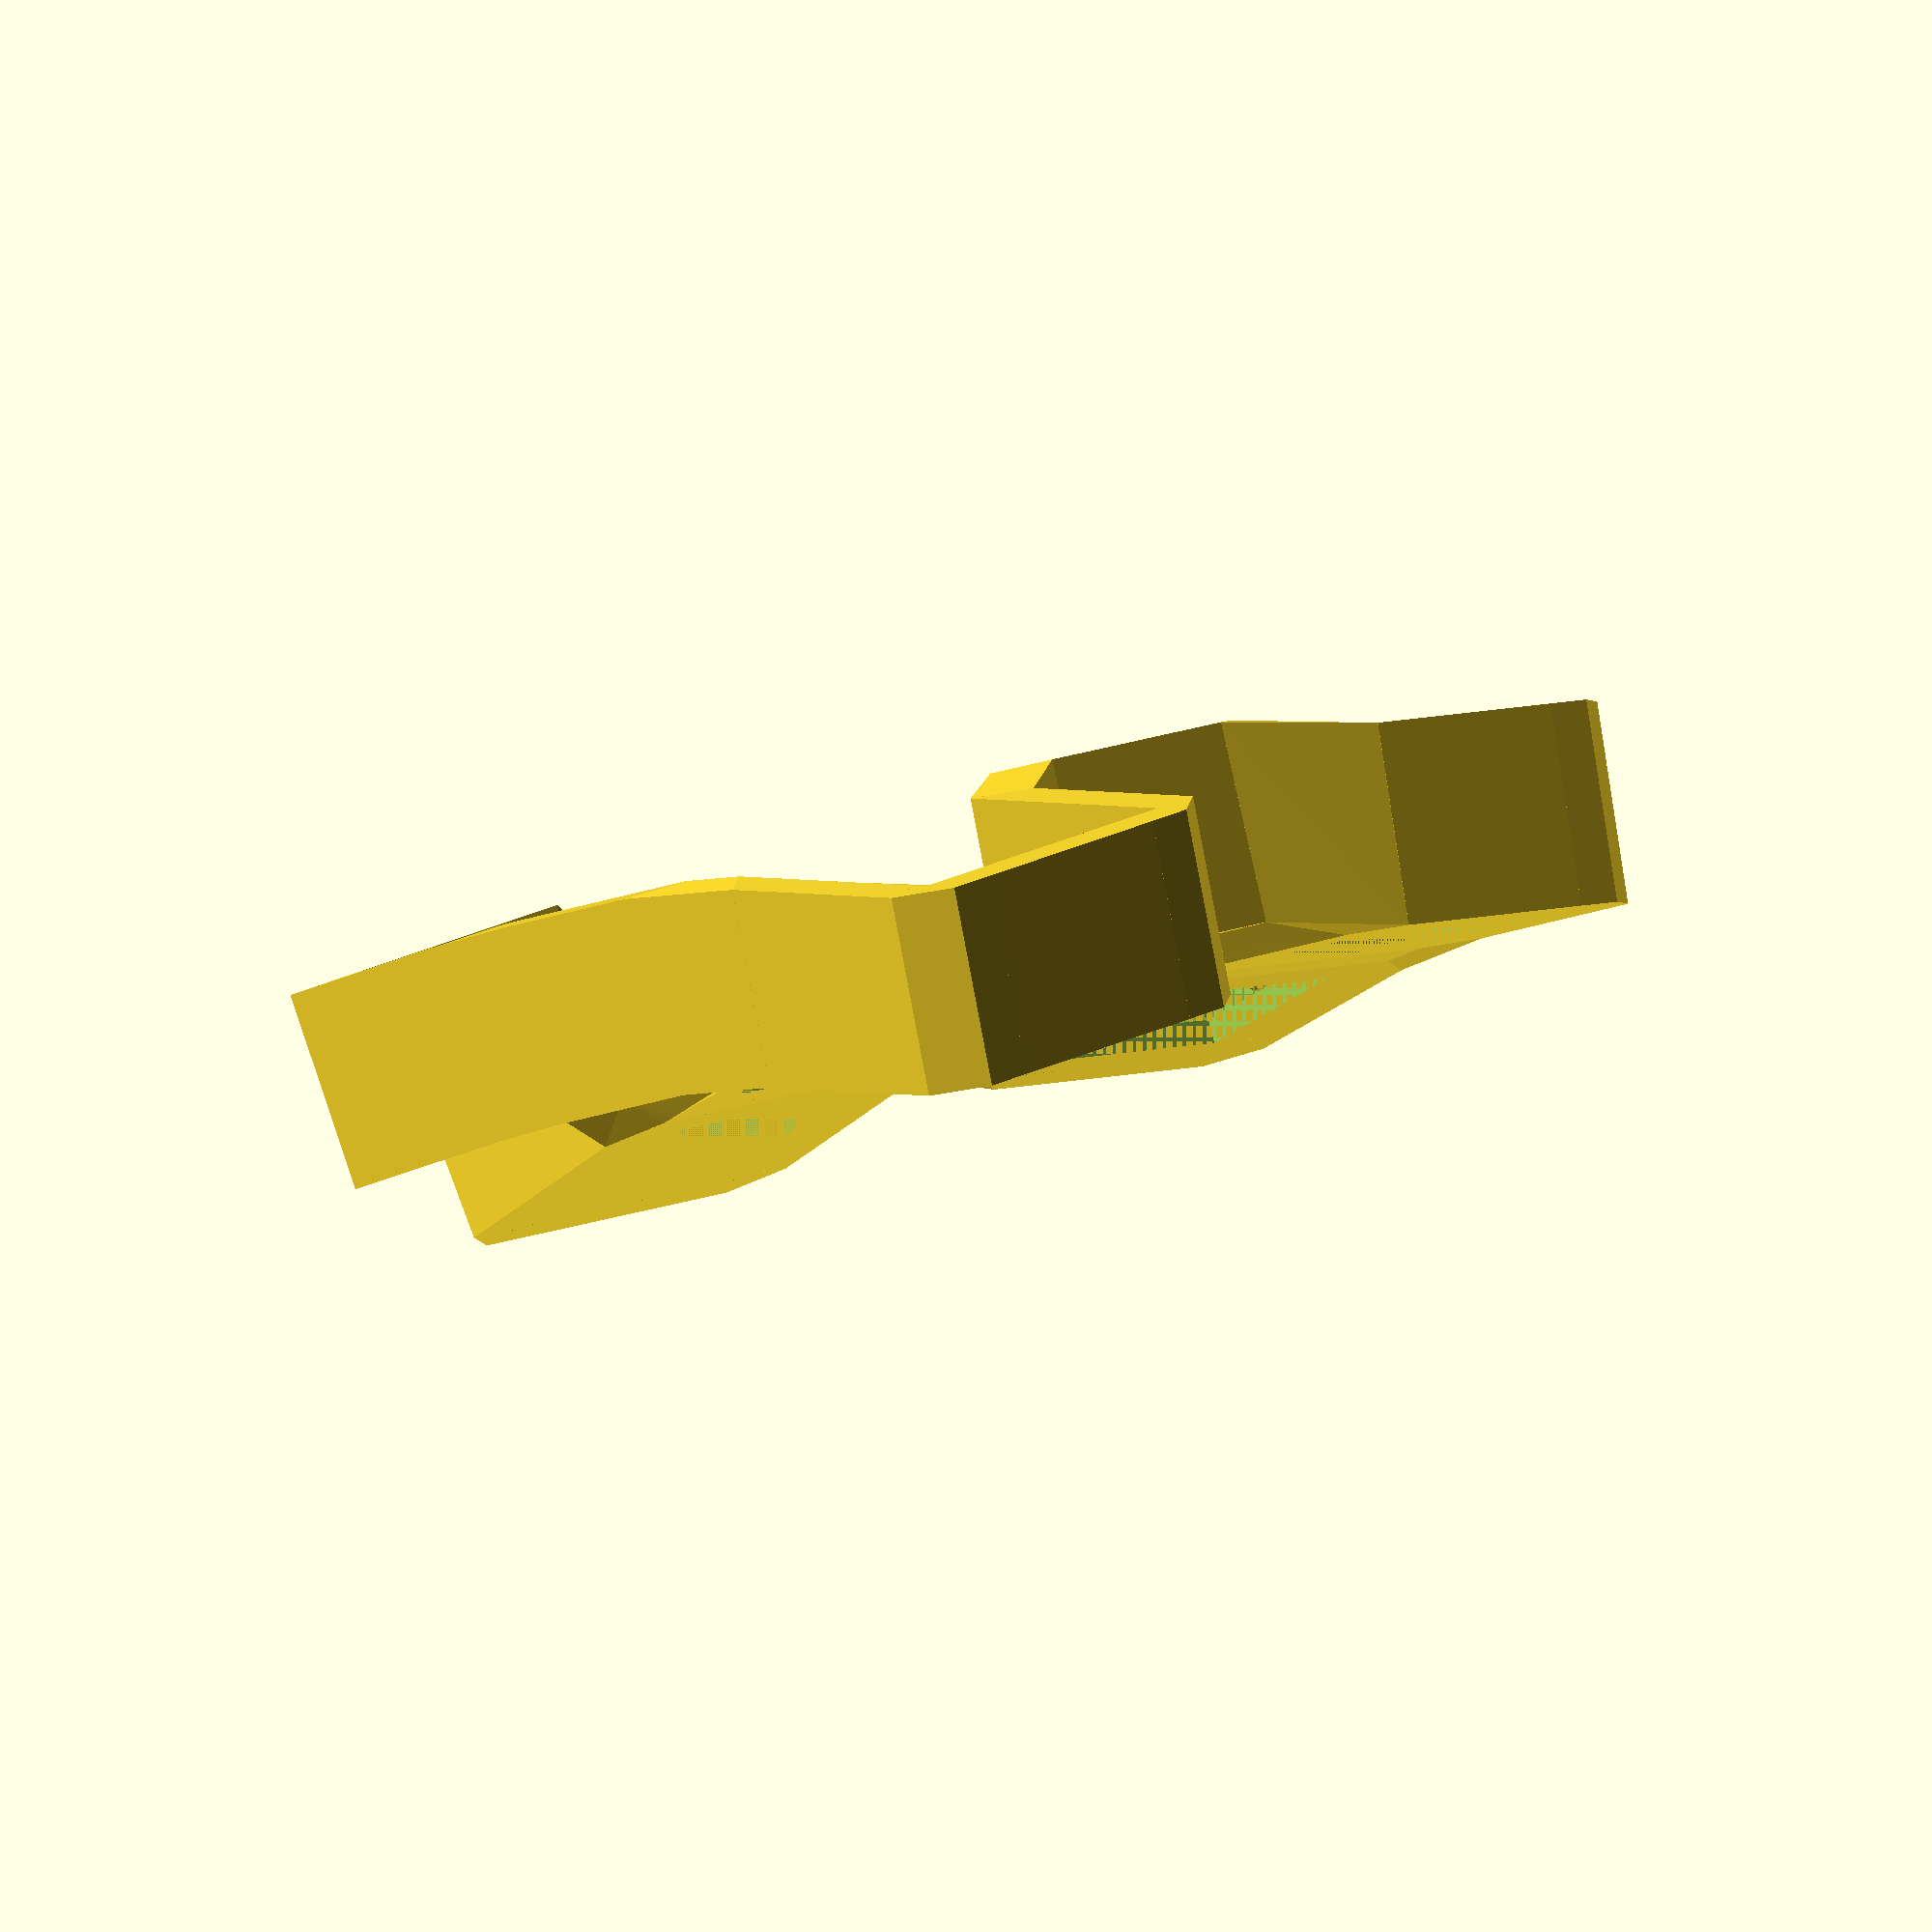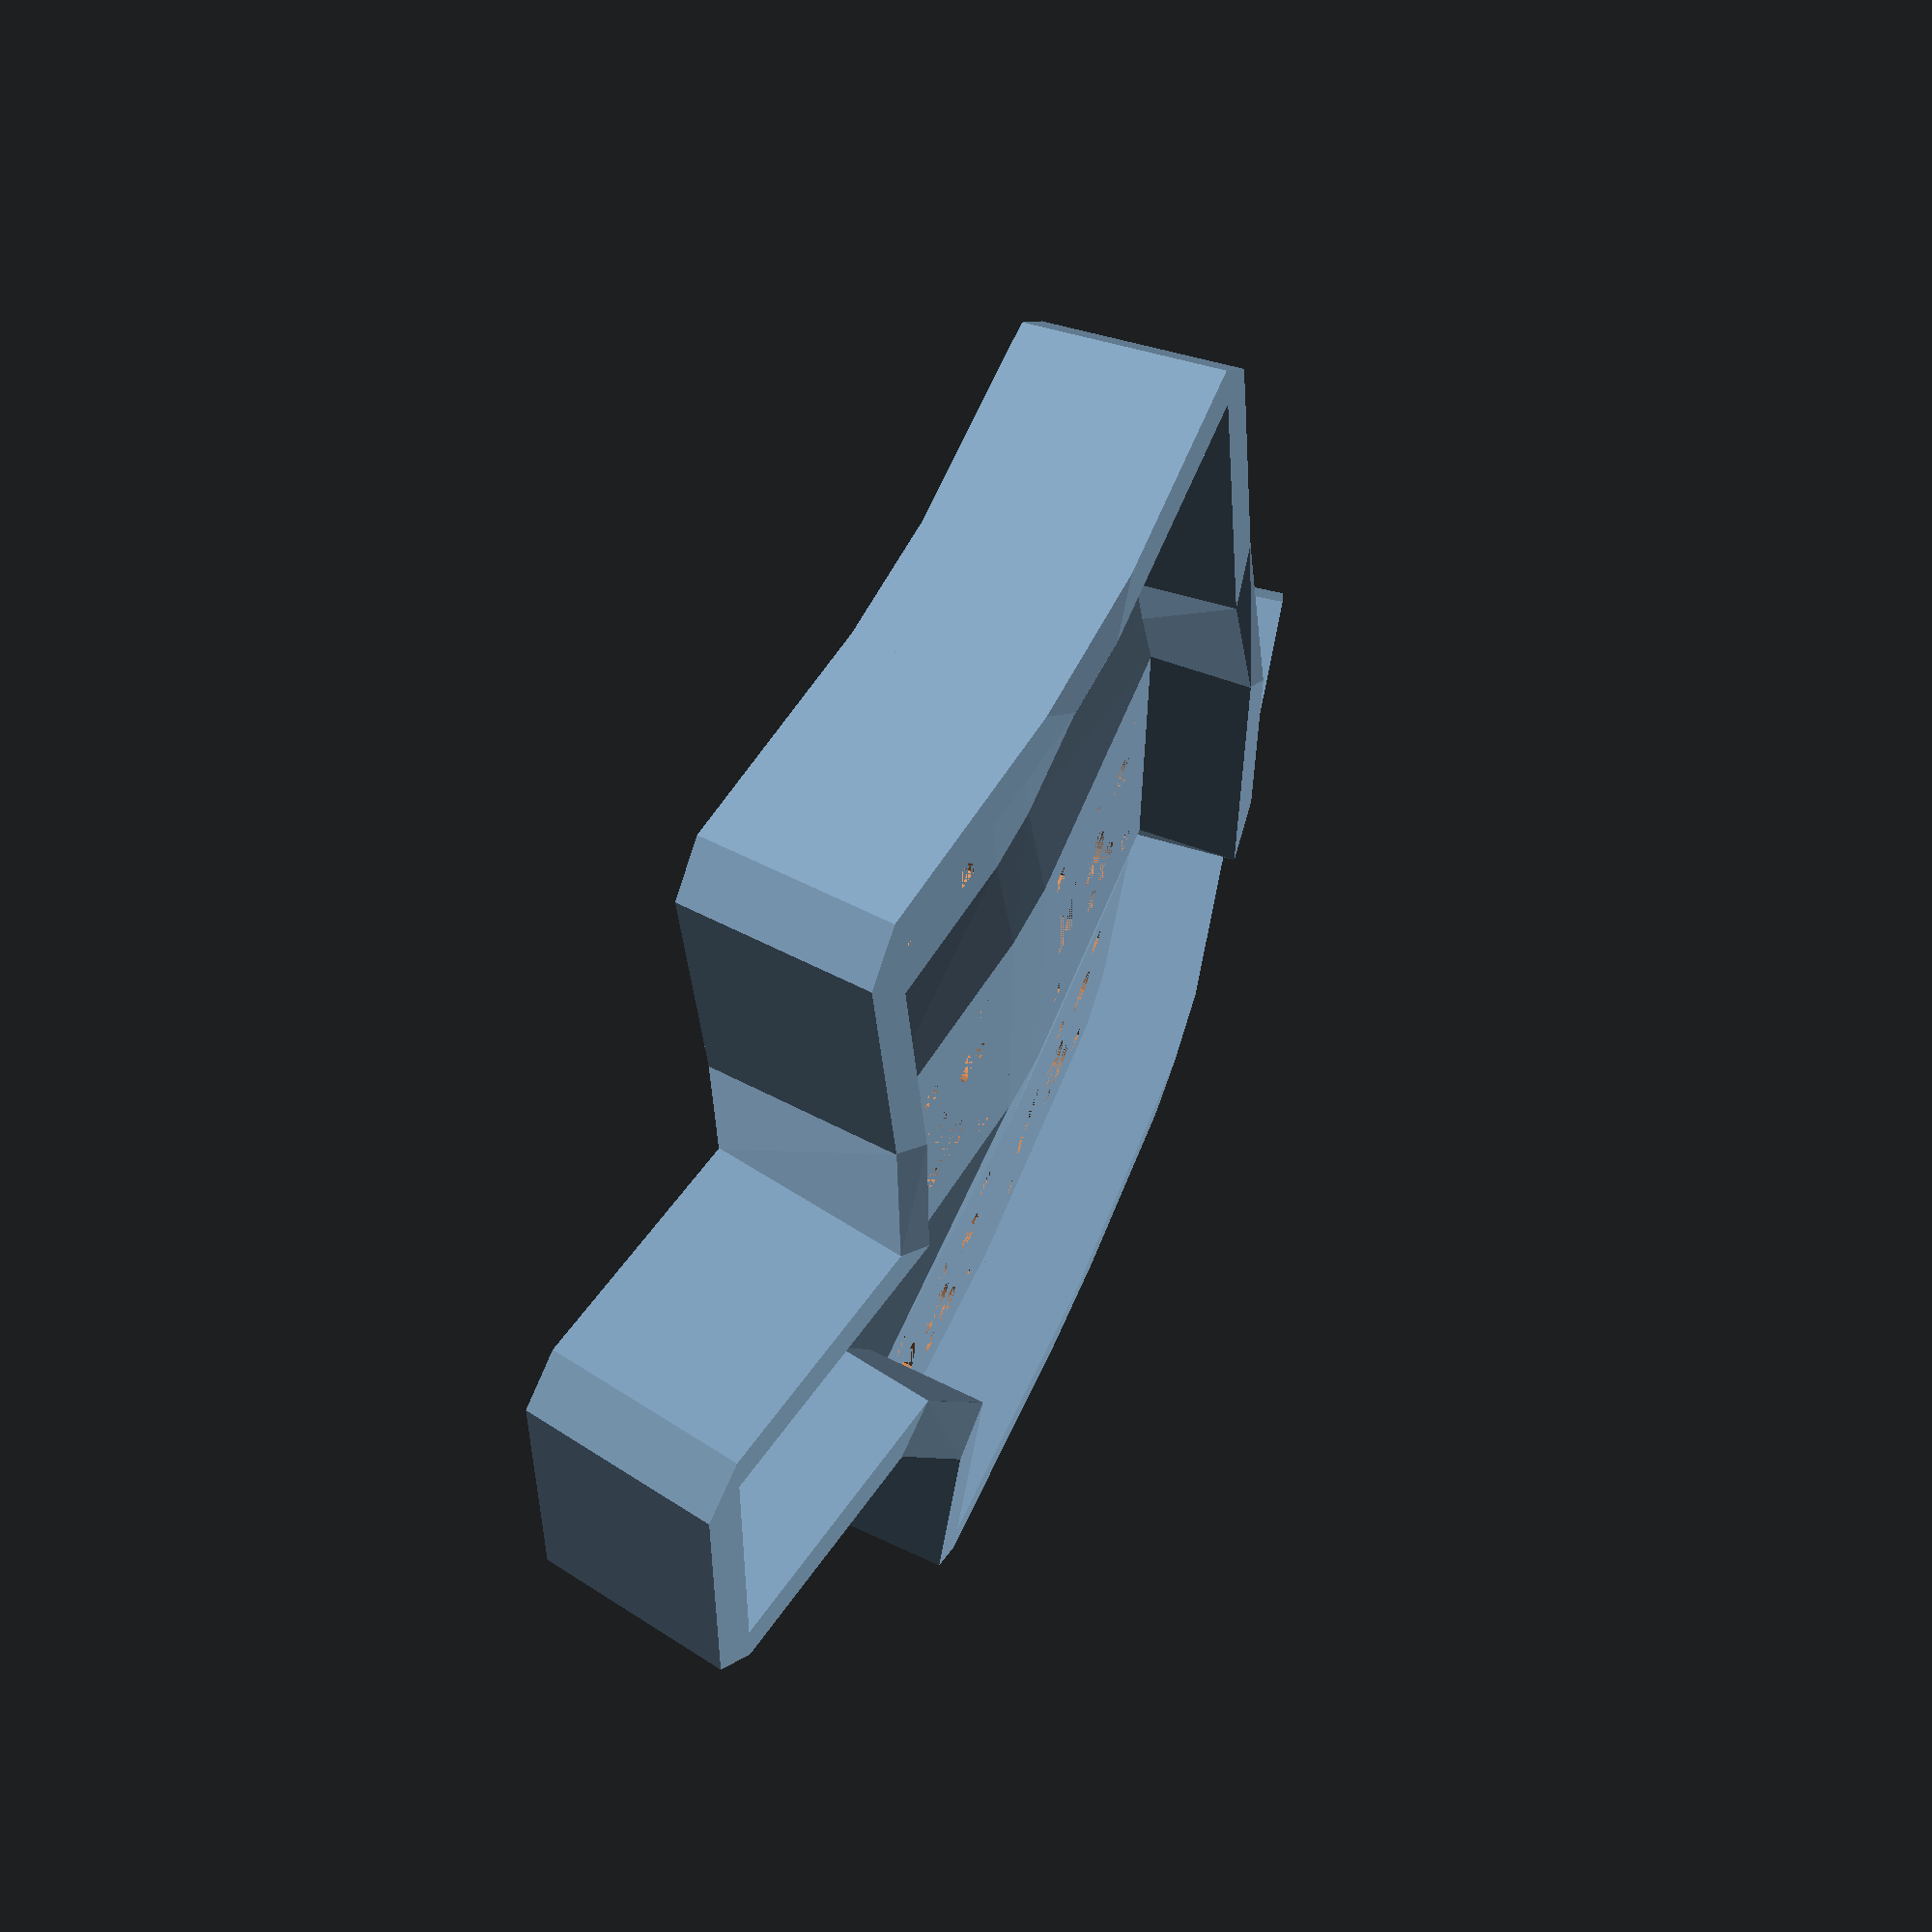
<openscad>
smallsmallvalue = 0.1;
// util functions
function valueor(value,orvalue) = is_undef(value) ? orvalue : value; 
function valueor_cap(value, cap) = is_undef(value) ? cap : (value>cap ? cap : value);
function valueor_lowcap(value, cap) = is_undef(value) ? cap : (value<cap ? cap : value);
function bti(boool) = boool ? 1 : 0;

// Switch type specific definitions 
MxSwitchType = 0;
MxHotswapSwitchType = 1;

// MX
MxSwitchHoleHolder = [14,14,1.6];
MxSwitchHoleExt = [15,15,5-1.6];
MxSwitchPinRadius = 1.1;
MxSwitchPinSize = 3;
MxSwitchHoleHeight = MxSwitchHoleHolder[2]+MxSwitchHoleExt[2];
MxSwitchHeight = 10 ;
MxSwitchMinWallh = 5;
MxCapsizeMin = [16,16,11];

// MX HOTSWAP 
MxHotswapPlateHeight = 1.5;
MxHotswapSwitchHoleHeight = MxSwitchHoleHeight+MxHotswapPlateHeight;
MxHotswapSwitchMinWallh = 5;
MxHotswapCapsizeMin = [17,16,11];

// kb specific util functions
function switchtype_or(switchtype) = 
switchtype == MxSwitchType || switchtype == MxHotswapSwitchType ? switchtype : MxSwitchType;
function switchtype_check(switchtype) = is_undef(switchtype) ? MxSwitchType : switchtype_or(switchtype);
function key_holder_clearence(switchtype) = 
    switchtype == MxSwitchType ? MxSwitchHoleExt 
    : switchtype == MxHotswapSwitchType ? MxSwitchHoleExt
    : MxSwitchHoleExt;

function key_holder_height(switchtype) = switchtype == MxSwitchType ? MxSwitchHoleHeight 
    : switchtype == MxHotswapSwitchType ? MxHotswapSwitchHoleHeight
    : MxSwitchHoleHeight;

function min_wallh(switchtype) = 
    switchtype == MxSwitchType ? MxSwitchMinWallh 
    : switchtype == MxHotswapSwitchType ? MxHotswapSwitchMinWallh
    : MxSwitchMinWallh;

function capsize_lowcap(capsize, mincapsize) = [
    valueor_lowcap(capsize[0], mincapsize[0]),
    valueor_lowcap(capsize[1], mincapsize[1]),
    valueor_lowcap(capsize[2], mincapsize[2])
];

function MX_capsize_normalize(capsize) = 
    capsize_lowcap(valueor(capsize,MxCapsizeMin),MxCapsizeMin);
function MXH_capsize_normalize(capsize) = 
    capsize_lowcap(valueor(capsize,MxHotswapCapsizeMin),MxHotswapCapsizeMin);

function capsize_normalize(switchtype, capsize) = 
    switchtype == MxSwitchType ? MX_capsize_normalize(capsize) :
    switchtype == MxHotswapSwitchType ? MXH_capsize_normalize(capsize) :
    MX_capsize_normalize(capsize);

// cap wall thickness
function wallh_normalize(switchtype, wallh) = valueor_lowcap(wallh, min_wallh(switchtype));

// matrix functions
// get rown of keyswitch in same row different column
function translateRownToCol(rown, coln, colhome, coldefhome, homeval) = rown + valueor(colhome[coln],coldefhome) - homeval;
function getKey(matrix, rows, cols, rown, coln) = coln < 0 || coln >= cols || rown < 0 || rown >= rows ? true : (!valueor(matrix[rown][coln],true));
function getRelativeKey(matrix, rows, cols, colhome, coldefhome, rown, coln, rowoff, coloff) = getKey(matrix, rows, cols, translateRownToCol(rown, coln+coloff, colhome, coldefhome, valueor(colhome[coln],coldefhome))+rowoff, coln+coloff);

// walls modules

module generateKeyHolderCornerWalls(capsize, wallh, xw, yw, lf, rf, rb, lb){
    xt = capsize[0]-xw;
    yt = capsize[1]-yw;
    size = [xw,yw,wallh];
    translate([0,0,-wallh]){
        if(valueor(lf,false)){
            cube(size);
        }
        if(valueor(rf,false)){
            translate([xt,0,0])
            cube(size);
        }
        if(valueor(rb,false)){
            translate([xt,yt,0])
            cube(size);
        }
        if(valueor(lb,false)){
            translate([0,yt,0])
            cube(size);
        }
    }
}
module __generateKeyHolderWallPart(wallh, wallt, m){
    width = wallt/sin(45);
    depth = smallsmallvalue*sin(45);
    rotate([0,0,45])
    if(!valueor(m,false)){
        translate([0,-depth,0])
        cube([width,depth,wallh]);
    }else{
        cube([width,depth,wallh]);
    }
}
module generateKeyHolderWallPart(capsize, wallh, wallt, fl, fr, rf, rb, br, bl, lb, lf, clf, clb, crf, crb){
    if(valueor(fl,false)){
        rotate([0,0,270])
        __generateKeyHolderWallPart(wallh,wallt,true);
    }
    if(valueor(fr,false)){
        translate([capsize[0],0,0])
        rotate([0,0,180])
        __generateKeyHolderWallPart(wallh,wallt);
    }
    if(valueor(rf,false)){
        translate([capsize[0],0,0])
        __generateKeyHolderWallPart(wallh,wallt,true);
    }
    if(valueor(rb,false)){
        translate([capsize[0],capsize[1],0])
        rotate([0,0,270])
        __generateKeyHolderWallPart(wallh,wallt,false);
    }
    if(valueor(br,false)){
        translate([capsize[0],capsize[1],0])
        rotate([0,0,90])
        __generateKeyHolderWallPart(wallh,wallt,false);
    }
    if(valueor(bl,false)){
        translate([0,capsize[1],0])
        rotate([0,0,0])
        __generateKeyHolderWallPart(wallh,wallt,false);
    }

    if(valueor(lf,false)){
        rotate([0,0,90])
          __generateKeyHolderWallPart(wallh,wallt);
    }
    if(valueor(lb,false)){
        translate([0,capsize[1],0])
        rotate([0,0,180])
        __generateKeyHolderWallPart(wallh,wallt,true);
    }

    if(valueor(clf,false)){
        translate([0,-wallt,0])
        generateKeyHolderWallPart(capsize, wallh,wallt,lf=true);
    }
    if(valueor(crf,false)){
        translate([0,-wallt,0])
        generateKeyHolderWallPart(capsize, wallh,wallt,rf=true);
    }
    if(valueor(clb,false)){
        translate([0,wallt,0])
        generateKeyHolderWallPart(capsize, wallh,wallt,lb=true);
    }
    if(valueor(crb,false)){
        translate([0,wallt,0])
        generateKeyHolderWallPart(capsize, wallh,wallt,rb=true);
    }
    
}
module generateKeyHolderFlatWalls(capsize,  wallh, wallt, rwall, lwall, fwall, bwall){
    r = valueor(rwall,false);
    l = valueor(lwall,false);
    f = valueor(fwall,false);
    b = valueor(bwall,false);
    if(r){
        hull(){
            generateKeyHolderWallPart(capsize, wallh, wallt, rf=true);
            generateKeyHolderWallPart(capsize, wallh, wallt, rb=true);
        }
    }
    if(l){
        hull(){
            generateKeyHolderWallPart(capsize, wallh, wallt, lf=true);
            generateKeyHolderWallPart(capsize, wallh, wallt, lb=true);
        }
    }
    if(f){
        hull(){
            generateKeyHolderWallPart(capsize, wallh, wallt, fl=true);
            generateKeyHolderWallPart(capsize, wallh, wallt, fr=true);
        }
    }
    if(b){
        hull(){
            generateKeyHolderWallPart(capsize, wallh, wallt, bl=true);
            generateKeyHolderWallPart(capsize, wallh, wallt, br=true);
        }
    }
    // generate corners
    if( l && f ){
        hull(){
            generateKeyHolderWallPart(capsize, wallh, wallt, lf=true);
            generateKeyHolderWallPart(capsize, wallh, wallt, fl=true);
            generateKeyHolderWallPart(capsize, wallh, wallt, clf=true);
        }
    }
    if( r && f ){
        hull(){
            generateKeyHolderWallPart(capsize, wallh, wallt, rf=true);
            generateKeyHolderWallPart(capsize, wallh, wallt, fr=true);
            generateKeyHolderWallPart(capsize, wallh, wallt, crf=true);
        }
    }
    if( l && b ){
        hull(){
            generateKeyHolderWallPart(capsize, wallh, wallt, lb=true);
            generateKeyHolderWallPart(capsize, wallh, wallt, bl=true);
            generateKeyHolderWallPart(capsize, wallh, wallt, clb=true);
        }
    }
    if( r && b ){
        hull(){
            generateKeyHolderWallPart(capsize, wallh, wallt, rb=true);
            generateKeyHolderWallPart(capsize, wallh, wallt, br=true);
            generateKeyHolderWallPart(capsize, wallh, wallt, crb=true);
        }
    }
}

module generateKeyHolderWalls(switchtype, capsize, wallh, wallt, rwall, lwall, fwall, bwall, lfwall, rfwall, rbwall, lbwall){
    wh = key_holder_height(switchtype) + wallh;
    translate([0,0,-wh]){
        generateKeyHolderFlatWalls(capsize, wh, wallt, rwall, lwall, fwall, bwall);
    }
}

module generateKeyHolderWallAdapter(switchtype, capsize, wallh, wallt, fl,fr,rf,rb,br,bl,lb,lf){
    keyholderheight = key_holder_height(switchtype);
    wh = keyholderheight + wallh;
    translate([0,0,-capsize[2]-keyholderheight-wallh]){
        generateKeyHolderWallPart(capsize, wh, wallt, fl, fr, rf, rb, br, bl, lb, lf);
    }
}

// mx modules
module generateMxSwitchPin() {
    difference(){
        rotate([-90,0,0])
            cylinder(r=MxSwitchPinRadius,h=MxSwitchPinSize,$fn=20);
        translate([-MxSwitchPinRadius,0,-MxSwitchPinRadius]) cube([MxSwitchPinRadius,MxSwitchPinSize,MxSwitchPinRadius*2]);
    }
}
module generateMxKeyHolder(capsize, wallh, wallt, rwall, lwall, fwall, bwall, lfwall, rfwall, rbwall, lbwall){
    union(){
        translate([0,0,-MxSwitchHoleHeight])
        union(){
        // switch holder
            difference(){
                union(){
                    cube([capsize[0],capsize[1],MxSwitchHoleHeight]);
                }
                union(){
                    translate([(capsize[0]-MxSwitchHoleExt[0])/2, (capsize[1]-MxSwitchHoleExt[1])/2, 0])
                        cube(MxSwitchHoleExt);
                    translate([(capsize[0]-MxSwitchHoleHolder[0])/2,(capsize[1]-MxSwitchHoleHolder[1])/2,MxSwitchHoleExt[2]]) cube(MxSwitchHoleHolder);
                }
            }
            // switch holder pins
            translate([0,0,1])
            union(){
                // todo: calculate how much up do we need to shift the Pin, for now a whole radius(thats approximatelly right)
                translate([(capsize[0]-MxSwitchHoleExt[0])/2,(capsize[1]-MxSwitchPinSize)/2,MxSwitchPinRadius])
                    generateMxSwitchPin();
                translate([(capsize[0]-MxSwitchHoleExt[0])/2+MxSwitchHoleExt[0],(capsize[1]-MxSwitchPinSize)/2,MxSwitchPinRadius])
                    rotate([0,180,0])
                    generateMxSwitchPin();
            }
        }
    }
}
module generateMxHotswapKeyHolder(capsize, wallh, wallt, rwall, lwall, fwall, bwall, lfwall, rfwall, rbwall, lbwall){
    generateMxKeyHolder(capsize, wallh, wallt, rwall, lwall, fwall, bwall, lfwall, rfwall, rbwall, lbwall);
    MxHotswapPlateSize = [capsize[0],capsize[1],MxHotswapPlateHeight];
    PlateXCenter = MxHotswapPlateSize[0]/2;
    PlateYCenter = MxHotswapPlateSize[1]/2;
    CenterHoleRad = 1.95;
    MountHoleRad = 0.9;
    PinHoleRad = 1.5;
    GridStep = 1.27;
    MountPinStepOff = 4;
    LedX = 5;
    LedY = 3;
    drainhole = [1.5,1.5,MxHotswapPlateSize[2]];
    drainholexoff = (-MxSwitchHoleExt[0]+MxHotswapPlateSize[0])/2;
    drainholeyoff = (-MxSwitchHoleExt[1]+MxHotswapPlateSize[1])/2;
    translate([0,0,-MxSwitchHoleHeight]){
        translate([0,0,-MxHotswapPlateSize[2]])
        difference(){
            // plate
            cube(MxHotswapPlateSize);
            // pins holes
            // center mount
            translate([PlateXCenter,PlateYCenter,0])
            cylinder(r=CenterHoleRad,h=MxHotswapPlateSize[2],$fn=20);
            //left mount
            translate([PlateXCenter-MountPinStepOff*GridStep,PlateYCenter,0])
            cylinder(r=MountHoleRad,h=MxHotswapPlateSize[2],$fn=20);
            //right mount
            translate([PlateXCenter+MountPinStepOff*GridStep,PlateYCenter,0])
            cylinder(r=MountHoleRad,h=MxHotswapPlateSize[2],$fn=20);
            
            // left pin
            translate([PlateXCenter-3*GridStep,PlateYCenter+2*GridStep,0])
            cylinder(r=PinHoleRad,h=MxHotswapPlateSize[2],$fn=20);
            // left pin
            translate([PlateXCenter+2*GridStep,PlateYCenter+4*GridStep,0])
            cylinder(r=PinHoleRad,h=MxHotswapPlateSize[2],$fn=20);

            // led 
            translate([PlateXCenter-LedX/2, PlateYCenter-4*GridStep-LedY/2,0])
            cube([LedX, LedY, MxHotswapPlateSize[2]]);
            
            // drain holes 
            translate([drainholexoff, drainholeyoff,0]){
                //lf
                cube(drainhole);
                // rf
                translate([MxSwitchHoleExt[0]-drainhole[0],0,0])
                cube(drainhole);
                // rb
                translate([MxSwitchHoleExt[0]-drainhole[0],MxSwitchHoleExt[1]-drainhole[1],0])
                cube(drainhole);
                //lb
                translate([0,MxSwitchHoleExt[1]-drainhole[1],0])
                cube(drainhole);
                
            }
        }
    }
}

// keyHolder modules
module __translateKeyHolder(capsize, i, rown, coln, colsrot, colsdefrot, sdefrot, reverse) {
    if(reverse){
        if(rown>i){
            colrot = valueor(colsrot[coln], colsdefrot);
            rot = valueor(colrot[rown-1], sdefrot);
            rotate(-rot) /*pad*/ 
            translate([0,-capsize[1],0])
            __translateKeyHolder(capsize, i, rown-1, coln, colsrot, colsdefrot, sdefrot, reverse) children();
        }else{
            children();
        }
    }
    else
    {
        if(i < rown){
            colrot = valueor(colsrot[coln], colsdefrot);
            rot = valueor(colrot[i-1], sdefrot);
            translate([0,capsize[1],0])
            /*pad*/ rotate(rot)
            __translateKeyHolder(capsize, i+1, rown, coln, colsrot, colsdefrot, sdefrot, reverse) children();
        }else{
            children();
        }
    }
}
module translateKeyHolder(capsize, rown, coln, colsrot, colsdefrot, sdefrot, reverse){
    __translateKeyHolder(capsize, 0, rown, coln, colsrot, colsdefrot, sdefrot, reverse) children();
}

module generateKeyHolder(switchtype, capsize, wallh, wallt, rwall, lwall, fwall, bwall, lfwall, rfwall, rbwall, lbwall){
    translate([0,0,-capsize[2]]){
        swt = switchtype_check(switchtype);
        if(swt == MxSwitchType) generateMxKeyHolder(capsize, wallh, wallt, rwall, lwall, fwall, bwall, lfwall, rfwall, rbwall, lbwall);
        if(swt == MxHotswapSwitchType) generateMxHotswapKeyHolder(capsize, wallh, wallt, rwall, lwall, fwall, bwall, lfwall, rfwall, rbwall, lbwall);

        generateKeyHolderWalls(switchtype, capsize 
            , wallh, wallt, rwall, lwall, fwall, bwall, lfwall, rfwall, rbwall, lbwall);
    }
}
module keyHolderAdapterPart(height) cube([smallsmallvalue, smallsmallvalue, height]);
module generateKeyHolderAdapter(switchtype, capsize, fl, fr, br, bl){
    height = key_holder_height(switchtype);
    translate([0,0,-height-capsize[2]])
    union(){
        if(fl){
            keyHolderAdapterPart(height);
        }
        if(fr){
            translate([capsize[0]-smallsmallvalue,0,0])
            keyHolderAdapterPart(height);
        }
        if(br){
            translate([capsize[0]-smallsmallvalue,capsize[1]-smallsmallvalue,0])
            keyHolderAdapterPart(height);
        }
        if(bl){
            translate([0,capsize[1]-smallsmallvalue,0])
            keyHolderAdapterPart(height);
        }
    }
}

// Matrix Column modules
module __translateSwitchMatrixCol(capsize, i,coln,pad,defpad,rrot,rdefrot, reverse){
    if(valueor(reverse,false)){
        if(coln>i){
            p = valueor(pad[coln-1], defpad);
            r = valueor(rrot[coln-1], rdefrot);
            rotate(-r) translate(-p) 
            translate([-capsize[0],0,0])
            __translateSwitchMatrixCol(capsize, i, coln-1, pad, defpad, rrot, rdefrot, reverse) 
            children();
        }else{
            children();
        }
    }
    else
    {
        if(i < coln){
            p = valueor(pad[i], defpad);
            r = valueor(rrot[i], rdefrot);
            translate([capsize[0],0,0]) 
            translate(p) rotate(r) __translateSwitchMatrixCol(capsize, i+1,coln,pad,defpad,rrot,rdefrot,reverse) children();
        }else{
            children();
        }
    }
}
module translateSwitchMatrixCol(capsize, coln,pad,defpad,rrot,rdefrot, reverse){
    __translateSwitchMatrixCol(capsize, 0,coln,pad,defpad,rrot,rdefrot, reverse) children();
}

module generateSwitchMatrixColAdapter(switchtype, capsize, wallh, wallt, rows, cols, coln,matrix, pad, defpad,rrot,rdefrot, colsrot, colsdefrot, sdefrot, colhome, coldefhome){
    if(coln > 0){
        homeval = valueor(colhome[coln],coldefhome);
        lcoln = coln-1;
        lhomeval = valueor(colhome[lcoln],coldefhome);
        start = -rows;
        end = rows*2;
        echo(start);
        echo(end);
        for(rown=[start:1:end]) {
            // left 
            lrown = translateRownToCol(rown, lcoln, colhome, coldefhome, homeval);
            lwall = getKey(matrix, rows, cols, lrown, lcoln);
            
            // left front
            lfcoln = coln-1;
            lfrown = translateRownToCol(rown-1, lfcoln, colhome, coldefhome, homeval);
            lfwall = getKey(matrix, rows, cols, lfrown, lfcoln);

            // front
            fcoln = coln;
            frown = rown-1;
            fwall = getKey(matrix, rows, cols, frown, fcoln);

            // back
            bcoln = coln;
            brown = rown+1;
            bwall = getKey(matrix, rows, cols, brown, bcoln);

            // left back
            lbcoln = coln-1;
            lbrown = translateRownToCol(rown+1,lbcoln, colhome, coldefhome, homeval);
            lbwall = getKey(matrix, rows, cols, lbrown, lbcoln);
            // if there is a key where we are on
            curr = getKey(matrix, rows, cols, rown, coln);
            if(!curr) {
                // surface connector
                if(!lwall){
                    hull(){
                            translateKeyHolder(capsize, homeval, coln, colsrot, colsdefrot, sdefrot, true) translateKeyHolder(capsize, rown, coln, colsrot, colsdefrot, sdefrot)
                            generateKeyHolderAdapter(switchtype, capsize, true, false, false, true);
                        translateSwitchMatrixCol(capsize, coln, pad, defpad, rrot, rdefrot,true) translateSwitchMatrixCol(capsize, lcoln, pad, defpad, rrot, rdefrot)
                        translateKeyHolder(capsize, lhomeval, lcoln, colsrot, colsdefrot, sdefrot, true) translateKeyHolder(capsize, lrown, lcoln, colsrot, colsdefrot, sdefrot)
                                generateKeyHolderAdapter(switchtype, capsize, false, true, true, false);
                    }
                }
                // front wall connector
                if((fwall && lfwall) && !lwall){
                    hull(){
                        translateKeyHolder(capsize, lhomeval, lcoln, colsrot, colsdefrot, sdefrot, true) translateKeyHolder(capsize, lrown, lcoln, colsrot, colsdefrot, sdefrot)
                            generateKeyHolderWallAdapter(switchtype, capsize, wallh, wallt, fl=true);
                        translateSwitchMatrixCol(capsize, coln, pad, defpad, rrot, rdefrot,true) translateSwitchMatrixCol(capsize, lcoln, pad, defpad, rrot, rdefrot)
                            translateKeyHolder(capsize, homeval, coln, colsrot, colsdefrot, sdefrot, true) translateKeyHolder(capsize, rown, coln, colsrot, colsdefrot, sdefrot)
                                generateKeyHolderWallAdapter(switchtype, capsize, wallh, wallt, fr=true);
                    }
                }
                if((bwall && lbwall) && !lwall){
                    hull(){
                        translateKeyHolder(capsize, lhomeval, lcoln, colsrot, colsdefrot, sdefrot, true) translateKeyHolder(capsize, lrown, lcoln, colsrot, colsdefrot, sdefrot)
                            generateKeyHolderWallAdapter(switchtype, capsize, wallh, wallt, bl=true);
                        translateSwitchMatrixCol(capsize, coln, pad, defpad, rrot, rdefrot,true) translateSwitchMatrixCol(capsize, lcoln, pad, defpad, rrot, rdefrot)
                            translateKeyHolder(capsize, homeval, coln, colsrot, colsdefrot, sdefrot, true) translateKeyHolder(capsize, rown, coln, colsrot, colsdefrot, sdefrot)
                                generateKeyHolderWallAdapter(switchtype, capsize, wallh, wallt, br=true);
                    }
                }
            }
            // surface corner connector
            hull(){
                union(){
                if(!curr)
                    __translateKeyHolder(capsize, start, homeval, coln, colsrot, colsdefrot, sdefrot, true) __translateKeyHolder(capsize, start, rown, coln, colsrot, colsdefrot, sdefrot)
                    generateKeyHolderAdapter(switchtype, capsize, true, false, false, false);
                if(!fwall)
                    __translateKeyHolder(capsize, start, homeval, fcoln, colsrot, colsdefrot, sdefrot, true) __translateKeyHolder(capsize, start, frown, fcoln, colsrot, colsdefrot, sdefrot)
                    generateKeyHolderAdapter(switchtype, capsize, false, false, false, true);
                    };

                translateSwitchMatrixCol(capsize, coln, pad, defpad, rrot, rdefrot,true) translateSwitchMatrixCol(capsize, lcoln, pad, defpad, rrot, rdefrot) 
                union(){
                    if(!lwall)
                    __translateKeyHolder(capsize, start, lhomeval, lcoln, colsrot, colsdefrot, sdefrot, true) __translateKeyHolder(capsize, start, lrown, lcoln, colsrot, colsdefrot, sdefrot)
                        generateKeyHolderAdapter(switchtype, capsize, false, true, false, false);
                    if(!lfwall)
                    __translateKeyHolder(capsize,start, lhomeval, lfcoln, colsrot, colsdefrot, sdefrot, true) __translateKeyHolder(capsize,start, lfrown, lfcoln, colsrot, colsdefrot, sdefrot)
                        generateKeyHolderAdapter(switchtype, capsize, false, false, true, false);
                }
            }
            // wall corner connector
            if((bti(!curr) + bti(!lwall) + bti(!lfwall) + bti(!fwall)) == 3)
            hull(){
                union(){
                if(!curr && !lfwall)
                    __translateKeyHolder(capsize, start, homeval, coln, colsrot, colsdefrot, sdefrot, true) __translateKeyHolder(capsize, start, rown, coln, colsrot, colsdefrot, sdefrot)
                    generateKeyHolderWallAdapter(switchtype, capsize, wallh, wallt, fl=!lwall, lf=!fwall);
                if(!fwall && !lwall)
                    __translateKeyHolder(capsize, start, homeval, fcoln, colsrot, colsdefrot, sdefrot, true) __translateKeyHolder(capsize, start, frown, fcoln, colsrot, colsdefrot, sdefrot)
                    generateKeyHolderWallAdapter(switchtype, capsize, wallh, wallt, bl=!lfwall, lb=!curr);
                };

                translateSwitchMatrixCol(capsize, coln, pad, defpad, rrot, rdefrot,true) translateSwitchMatrixCol(capsize, lcoln, pad, defpad, rrot, rdefrot) 
                union(){
                    if(!fwall && !lwall)
                    __translateKeyHolder(capsize, start, lhomeval, lcoln, colsrot, colsdefrot, sdefrot, true) __translateKeyHolder(capsize, start, lrown, lcoln, colsrot, colsdefrot, sdefrot)
                    generateKeyHolderWallAdapter(switchtype, capsize, wallh, wallt, rf=!lfwall, fr=!curr);
                    if(!curr && !lfwall)
                    __translateKeyHolder(capsize,start, lhomeval, lfcoln, colsrot, colsdefrot, sdefrot, true) __translateKeyHolder(capsize,start, lfrown, lfcoln, colsrot, colsdefrot, sdefrot)
                    generateKeyHolderWallAdapter(switchtype, capsize, wallh, wallt, rb=!lwall, br=!fwall);
                }
             
            }
        }
    }
}

module generateSwitchMatrixCol(switchtype, capsize, wallh, wallt, rows, cols, coln,matrix, colsrot, colsdefrot, sdefrot, colhome, coldefhome){
    homeval = valueor(colhome[coln],coldefhome);
    translateKeyHolder(capsize, homeval, coln, colsrot, colsdefrot, sdefrot, true)
    for(rown=[0:1:rows-1]) {
        rcoln = coln+1;
        lcoln = coln-1;
        rrown = translateRownToCol(rown, rcoln, colhome, coldefhome, homeval);
        lrown = translateRownToCol(rown, lcoln, colhome, coldefhome, homeval);
        brown = rown+1;
        frown = rown-1;
        rwall = getKey(matrix, rows, cols, rrown, rcoln);
        lwall = getKey(matrix, rows, cols, lrown, lcoln);
        fwall = getKey(matrix, rows, cols, frown, coln);
        bwall = getKey(matrix, rows, cols, brown, coln);

        lfwall = getKey(matrix, rows, cols, lrown-1, lcoln);
        rfwall = getKey(matrix, rows, cols, rrown-1, rcoln);
        rbwall = getKey(matrix, rows, cols, rrown+1, rcoln);
        lbwall = getKey(matrix, rows, cols, lrown+1, lcoln);
        if(valueor(matrix[rown][coln],true)) {

            translateKeyHolder(capsize, rown, coln, colsrot, colsdefrot, sdefrot)
                generateKeyHolder(switchtype, capsize, wallh,wallt,rwall,lwall,fwall,bwall);
        }
        if(rown > 0 && valueor(matrix[rown][coln], true) && valueor(matrix[rown-1][coln],true)){
            hull(){
                translateKeyHolder(capsize, rown, coln, colsrot, colsdefrot, sdefrot)
                    generateKeyHolderAdapter(switchtype, capsize, true, true, false, false);
                translateKeyHolder(capsize, rown-1, coln, colsrot, colsdefrot, sdefrot)
                    generateKeyHolderAdapter(switchtype, capsize, false, false, true, true);
            }
        }
        // walls
        if(rown > 0){
            // lf
            if(lwall && !fwall && lfwall){
                hull(){
                translateKeyHolder(capsize, rown, coln, colsrot, colsdefrot, sdefrot)
                    generateKeyHolderWallAdapter(switchtype, capsize, wallh,wallt, lf=true);
                translateKeyHolder(capsize, rown-1, coln, colsrot, colsdefrot, sdefrot)
                    generateKeyHolderWallAdapter(switchtype, capsize, wallh,wallt, lb=true);
                }
            }
            if(rwall && !fwall && rfwall){
                hull(){
                translateKeyHolder(capsize, rown, coln, colsrot, colsdefrot, sdefrot)
                    generateKeyHolderWallAdapter(switchtype, capsize, wallh,wallt, rf=true);
                translateKeyHolder(capsize, rown-1, coln, colsrot, colsdefrot, sdefrot)
                    generateKeyHolderWallAdapter(switchtype, capsize, wallh,wallt, rb=true);
                }
            }
        }
    }
}

// generate whole matrix with walls
module generateSwitchMatrix(switchtype, capsize,wallh, lidt,wallt, rows,cols, matrix, homecol, pad, defpad,rrot,rdefrot, colsrot, colsdefrot, sdefrot, colhome, coldefhome){
    wh = wallh_normalize(switchtype, wallh)+valueor_lowcap(lidt,2);
    cs = capsize_normalize(switchtype, capsize);
    homecolval = valueor(homecol, 0);
    translateSwitchMatrixCol(cs, homecolval, pad, defpad, rrot, rdefrot, true)
    for(coln=[0:1:cols-1]){
        translateSwitchMatrixCol(cs, coln,pad,defpad,rrot,rdefrot) union(){
            if(coln != 0){
                generateSwitchMatrixColAdapter(switchtype, cs, wh, wallt, rows, cols, coln,matrix,pad, defpad,rrot,rdefrot, colsrot, colsdefrot, sdefrot, colhome, coldefhome);
            }
            generateSwitchMatrixCol(switchtype, cs, wh, wallt, rows, cols, coln, matrix, colsrot, colsdefrot, sdefrot, colhome, coldefhome);
        }
    }
}


//generateKeyHolder(switchtype = MxHotswapSwitchType, capsize = [20,20,20], wallh = 0, wallt = 0, rwall = rwall, lwall = lwall, fwall = fwall, bwall = bwall, lfwall = lfwall, rfwall = rfwall, rbwall = rbwall, lbwall = lbwall);
///*
generateSwitchMatrix(
switchtype=MxHotswapSwitchType, 
capsize = [20,20,20],
wallh = 5,
wallt = 3,
rows = 3,
cols = 3,
matrix = [
  [true,true, false],
  [true,true],
],
homecol = 1,
pad = [],
defpad = [2,2,2],
rrot = [],
rdefrot = [0,-5,0],
colsrot = [],
colsdefrot = [[10,0,0],[20,0,0],[30,0,0]],
sdefrot = [3, 0,0],
colhome = [0],
coldefhome = 1
);
//*/

</openscad>
<views>
elev=92.9 azim=215.4 roll=194.5 proj=o view=solid
elev=122.3 azim=88.9 roll=65.9 proj=p view=solid
</views>
